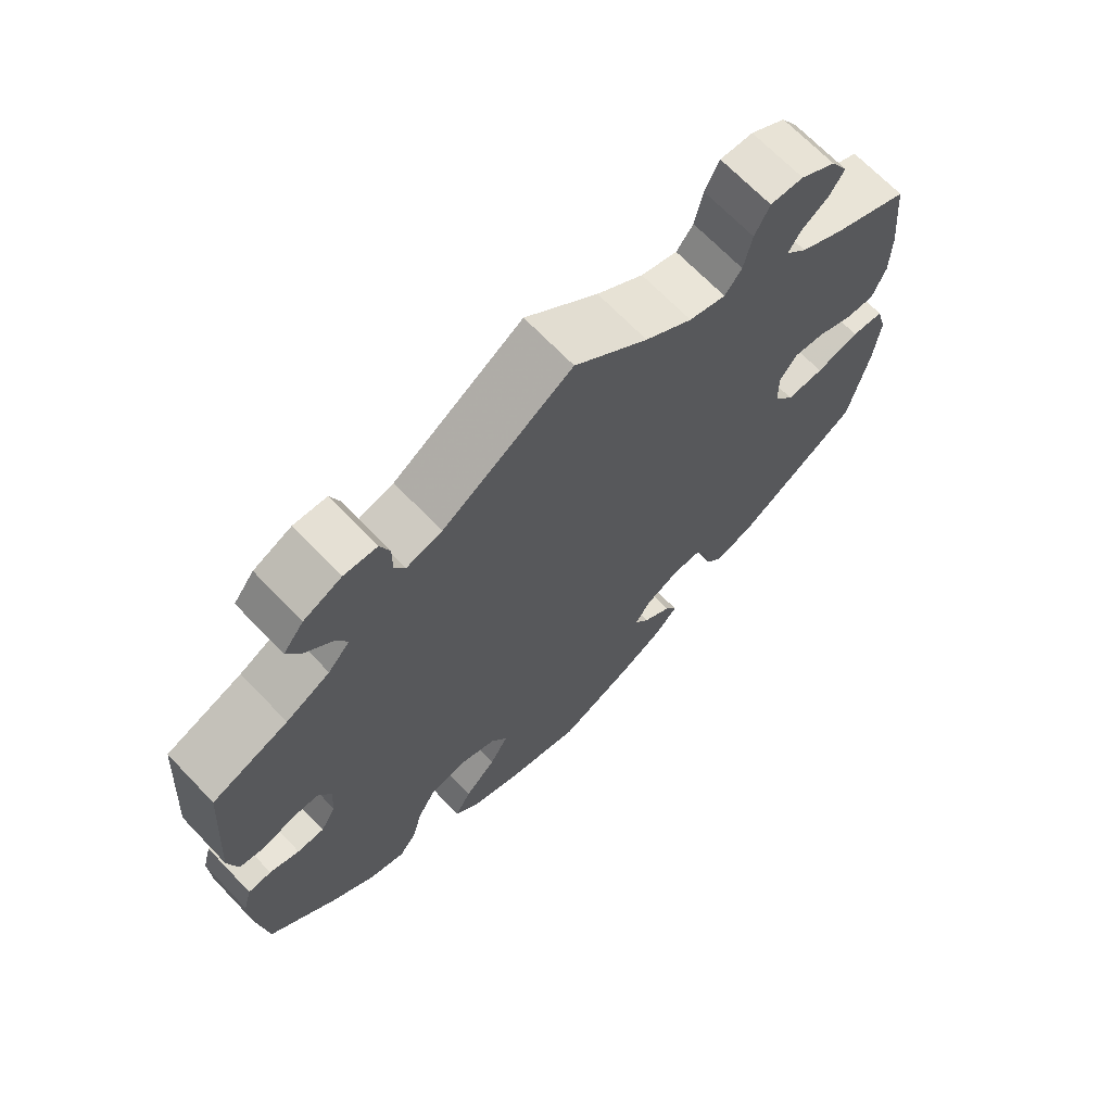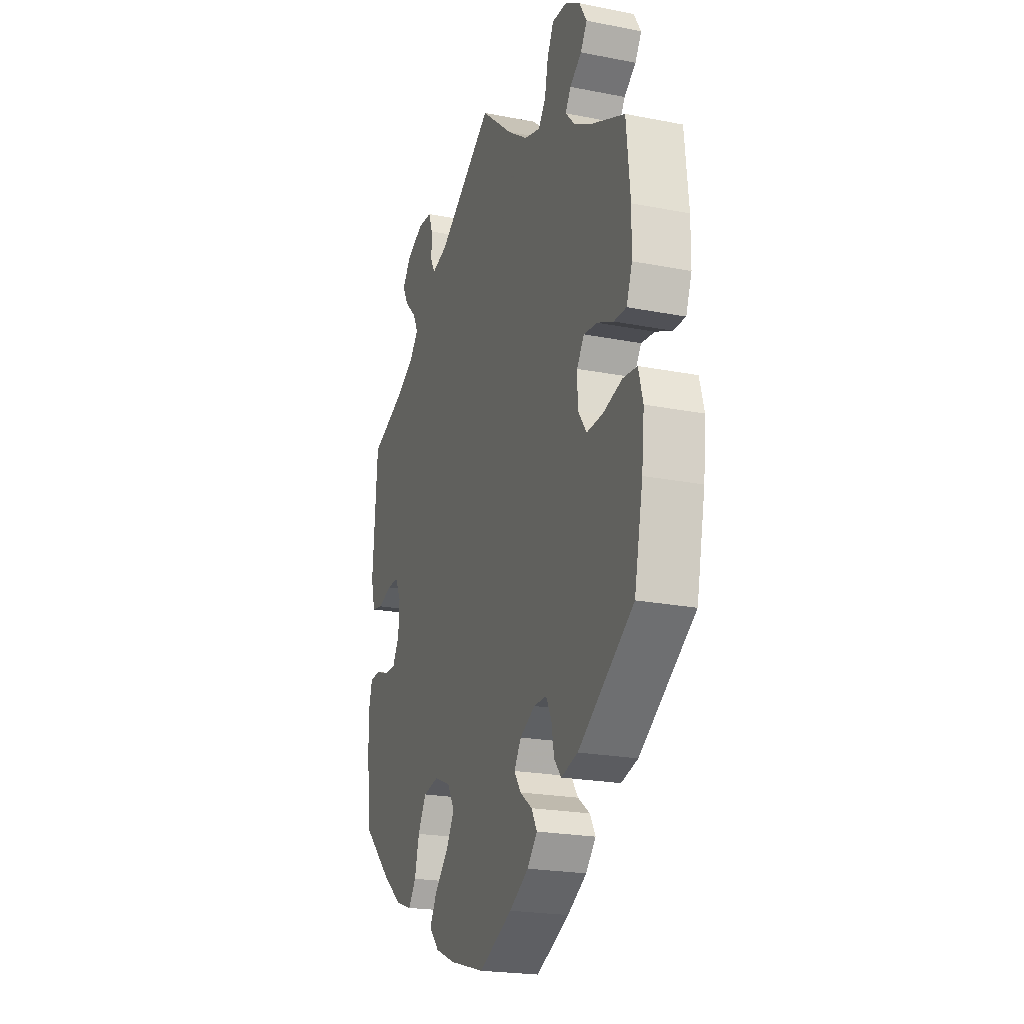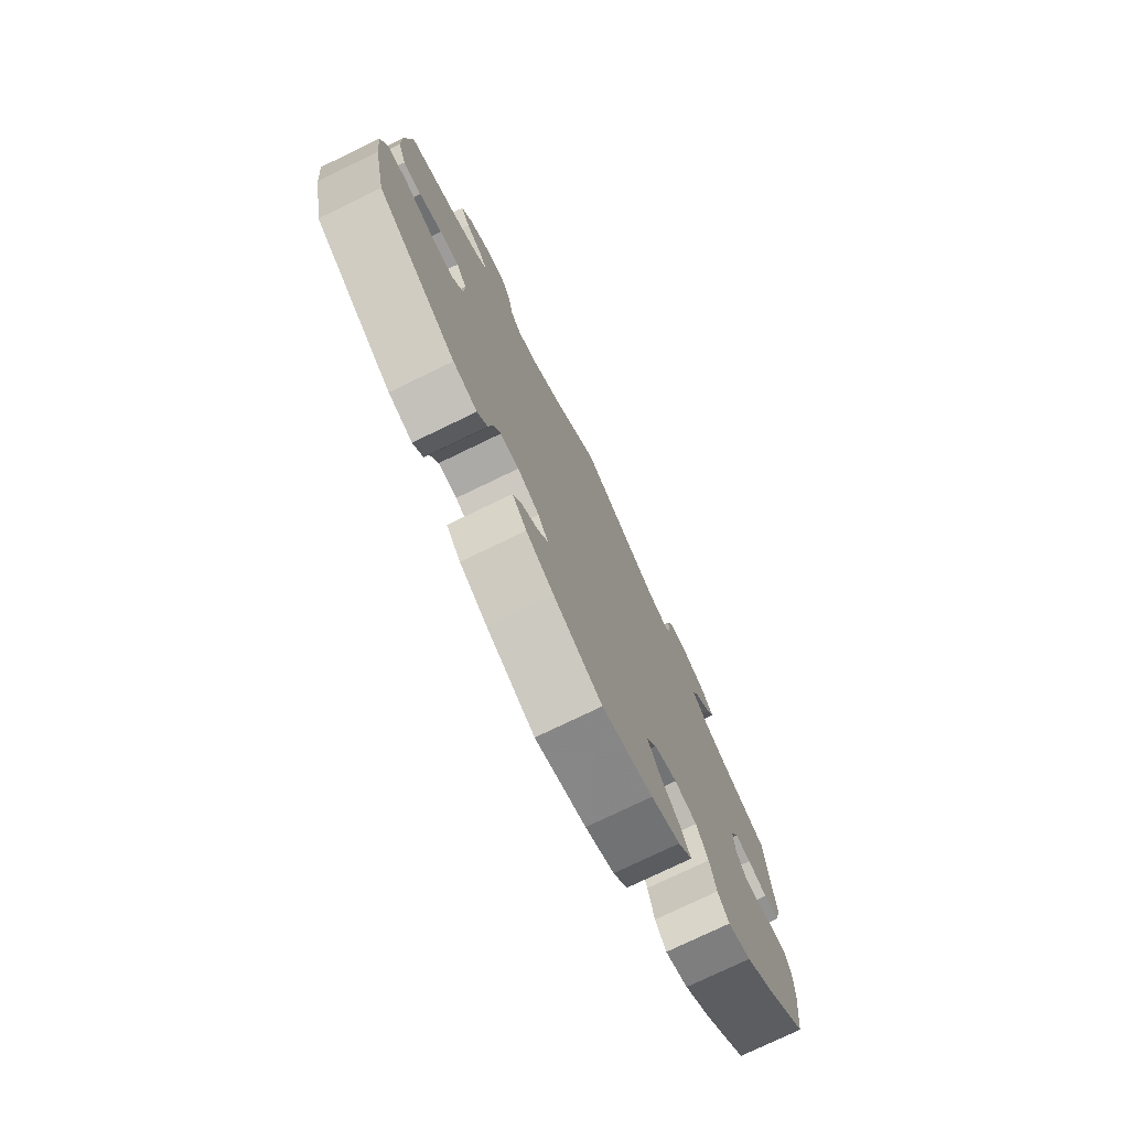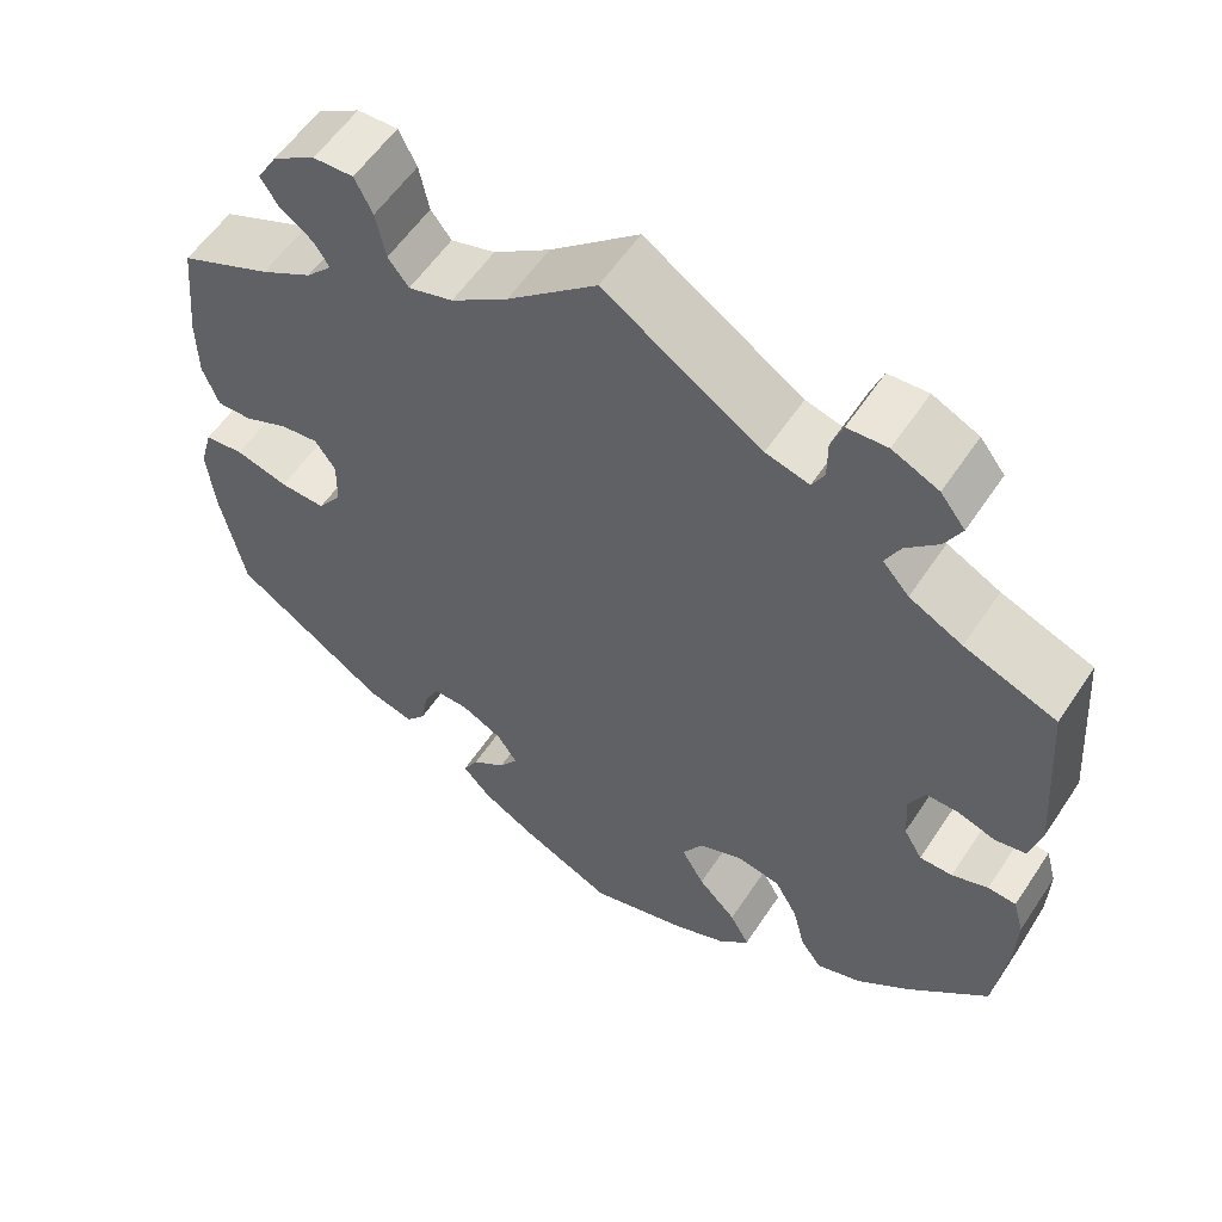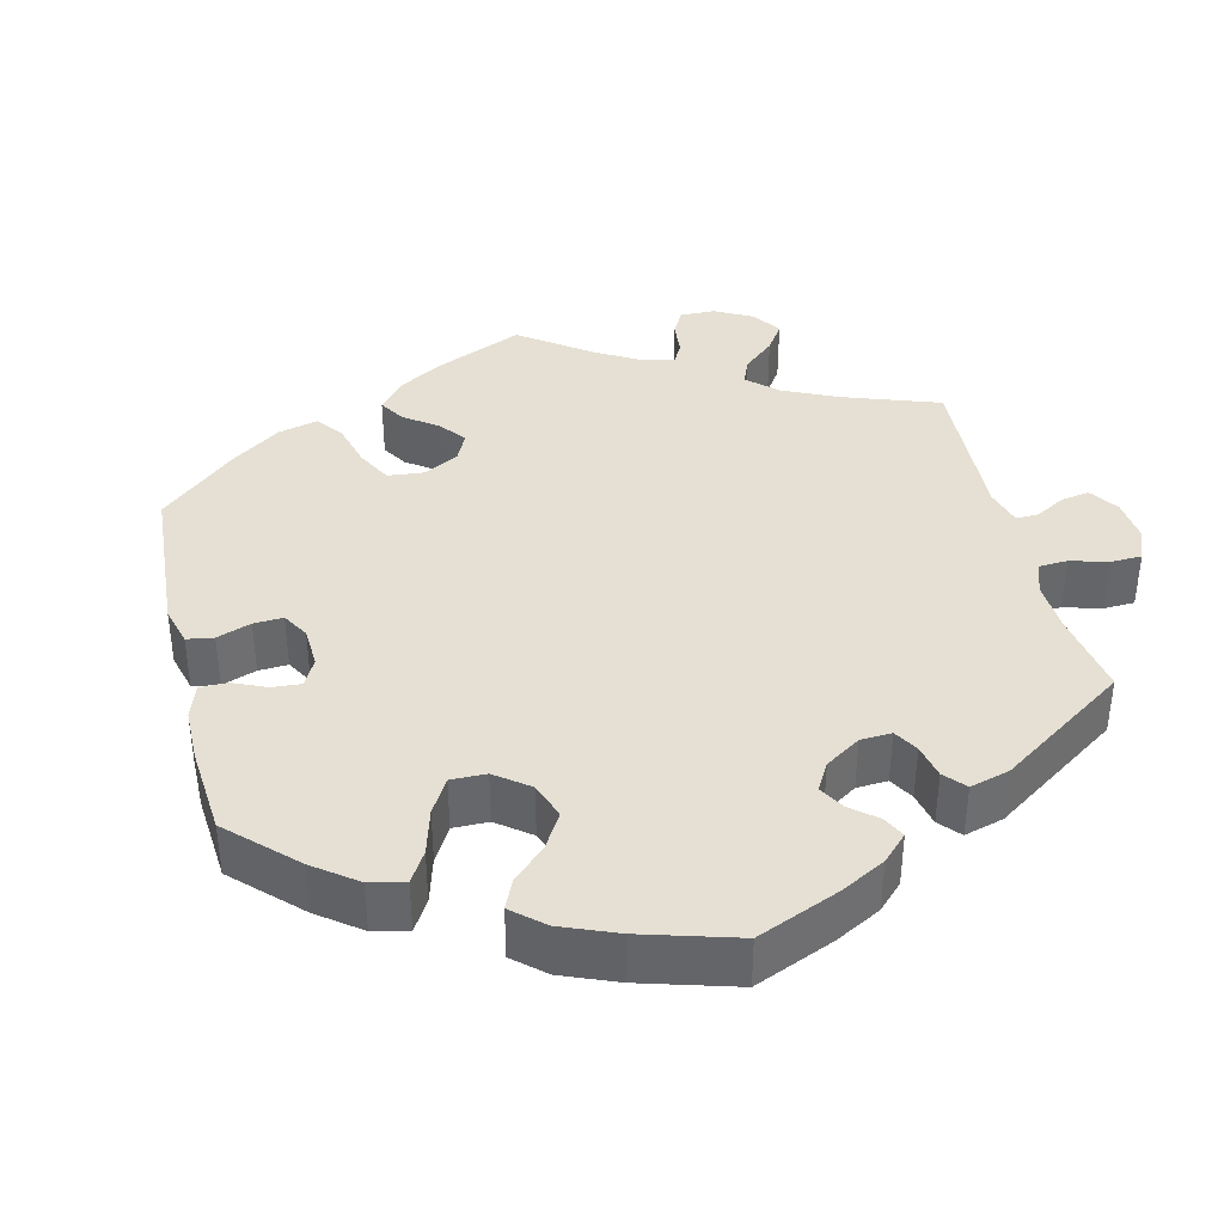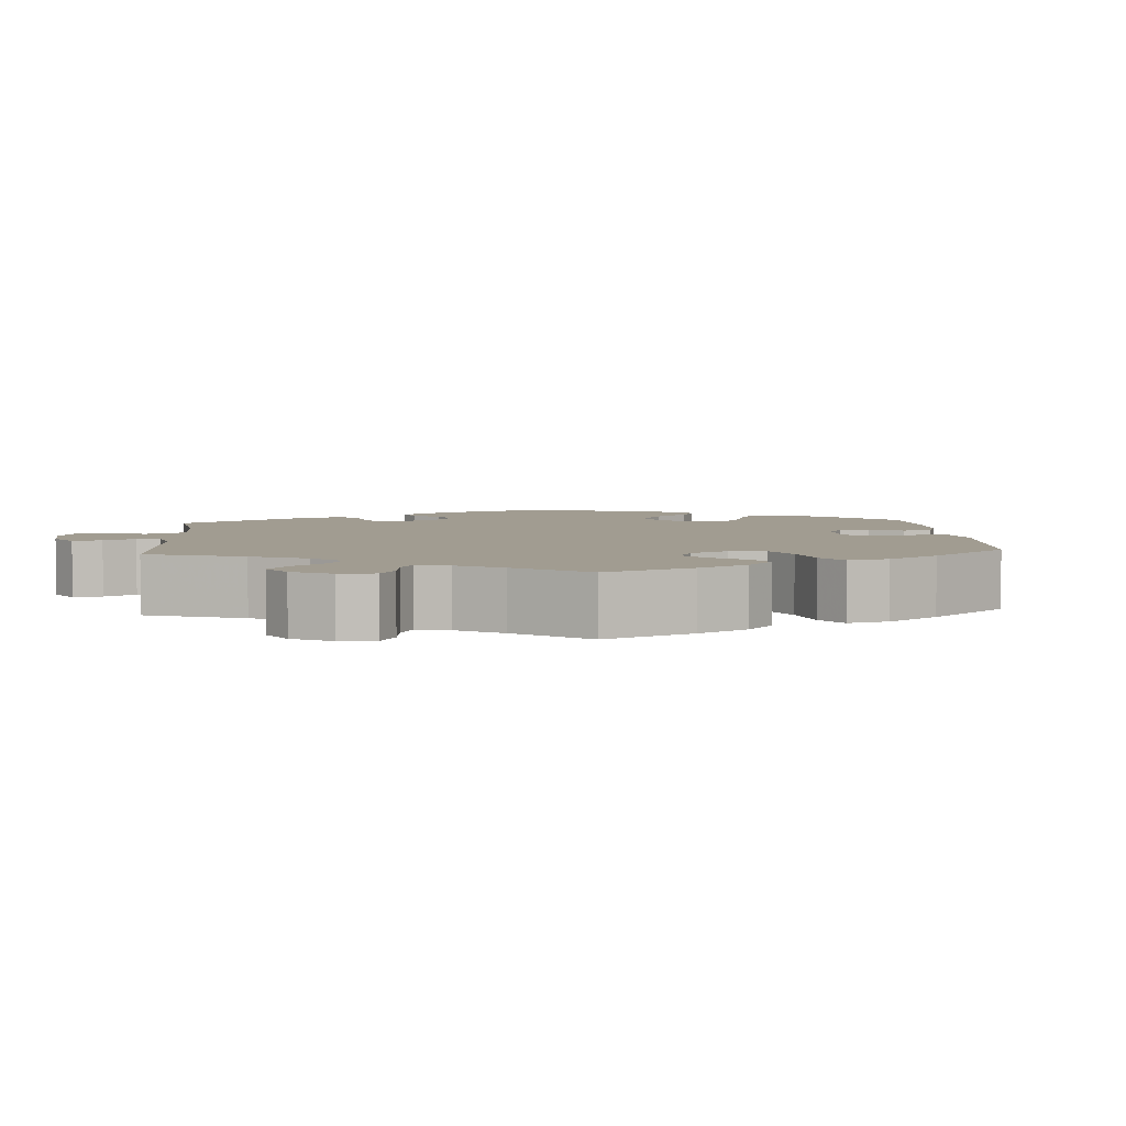
<metadata>
{"format":"obj","ext":"obj","renderer":"f3d","projection":"perspective","resolution":1024,"background":"white","views":[{"elev":68.7,"azim":-43.8,"up":"+Z"},{"elev":-21.9,"azim":71.0,"up":"+Z"},{"elev":-76.1,"azim":115.8,"up":"+Z"},{"elev":57.0,"azim":-146.8,"up":"+Z"},{"elev":38.2,"azim":-133.5,"up":"+Y"},{"elev":4.5,"azim":55.8,"up":"+Y"}]}
</metadata>
<code>
v -0.514 0.07 -0.178
v -0.516 0.07 -0.112
v -0.504 0.07 -0.068
v -0.472 0.07 -0.066
v -0.431 0.07 -0.081
v -0.394 0.07 -0.081
v -0.373 0.07 -0.045
v -0.37 0.07 0.009
v -0.388 0.07 0.045
v -0.424 0.07 0.045
v -0.467 0.07 0.031
v -0.502 0.07 0.038
v -0.515 0.07 0.089
v -0.5 0.07 0.289
v -0.396 0.07 0.329
v -0.336 0.07 0.36
v -0.306 0.07 0.394
v -0.323 0.07 0.428
v -0.359 0.07 0.463
v -0.378 0.07 0.499
v -0.35 0.07 0.535
v -0.298 0.07 0.559
v -0.253 0.07 0.556
v -0.24 0.07 0.521
v -0.24 0.07 0.476
v -0.226 0.07 0.45
v -0.177 0.07 0.463
v 0 0.07 0.578
v 0.1 0.07 0.492
v 0.164 0.07 0.447
v 0.214 0.07 0.432
v 0.237 0.07 0.462
v 0.248 0.07 0.515
v 0.268 0.07 0.555
v 0.313 0.07 0.553
v 0.361 0.07 0.523
v 0.384 0.07 0.484
v 0.364 0.07 0.452
v 0.327 0.07 0.426
v 0.31 0.07 0.399
v 0.339 0.07 0.368
v 0.397 0.07 0.335
v 0.5 0.07 0.289
v 0.512 0.07 0.169
v 0.511 0.07 0.098
v 0.493 0.07 0.051
v 0.454 0.07 0.052
v 0.404 0.07 0.074
v 0.362 0.07 0.079
v 0.339 0.07 0.046
v 0.34 0.07 -0.007
v 0.367 0.07 -0.045
v 0.418 0.07 -0.043
v 0.477 0.07 -0.027
v 0.521 0.07 -0.032
v 0.535 0.07 -0.083
v 0.527 0.07 -0.161
v 0.5 0.07 -0.289
v 0.328 0.07 -0.404
v 0.276 0.07 -0.418
v 0.254 0.07 -0.391
v 0.246 0.07 -0.345
v 0.229 0.07 -0.311
v 0.189 0.07 -0.311
v 0.142 0.07 -0.335
v 0.12 0.07 -0.369
v 0.141 0.07 -0.4
v 0.179 0.07 -0.428
v 0.196 0.07 -0.459
v 0.165 0.07 -0.494
v 0.105 0.07 -0.529
v 0.001 0.07 -0.578
v -0.109 0.07 -0.547
v -0.172 0.07 -0.52
v -0.203 0.07 -0.486
v -0.181 0.07 -0.446
v -0.138 0.07 -0.402
v -0.112 0.07 -0.357
v -0.135 0.07 -0.318
v -0.185 0.07 -0.297
v -0.234 0.07 -0.306
v -0.26 0.07 -0.352
v -0.274 0.07 -0.408
v -0.298 0.07 -0.441
v -0.348 0.07 -0.424
v -0.408 0.07 -0.377
v -0.5 0.07 -0.289
v -0.514 0 -0.178
v -0.516 0 -0.112
v -0.504 0 -0.068
v -0.472 0 -0.066
v -0.431 0 -0.081
v -0.394 0 -0.081
v -0.373 0 -0.045
v -0.37 0 0.009
v -0.388 0 0.045
v -0.424 0 0.045
v -0.467 0 0.031
v -0.502 0 0.038
v -0.515 0 0.089
v -0.5 0 0.289
v -0.396 0 0.329
v -0.336 0 0.36
v -0.306 0 0.394
v -0.323 0 0.428
v -0.359 0 0.463
v -0.378 0 0.499
v -0.35 0 0.535
v -0.298 0 0.559
v -0.253 0 0.556
v -0.24 0 0.521
v -0.24 0 0.476
v -0.226 0 0.45
v -0.177 0 0.463
v 0 0 0.578
v 0.1 0 0.492
v 0.164 0 0.447
v 0.214 0 0.432
v 0.237 0 0.462
v 0.248 0 0.515
v 0.268 0 0.555
v 0.313 0 0.553
v 0.361 0 0.523
v 0.384 0 0.484
v 0.364 0 0.452
v 0.327 0 0.426
v 0.31 0 0.399
v 0.339 0 0.368
v 0.397 0 0.335
v 0.5 0 0.289
v 0.512 0 0.169
v 0.511 0 0.098
v 0.493 0 0.051
v 0.454 0 0.052
v 0.404 0 0.074
v 0.362 0 0.079
v 0.339 0 0.046
v 0.34 0 -0.007
v 0.367 0 -0.045
v 0.418 0 -0.043
v 0.477 0 -0.027
v 0.521 0 -0.032
v 0.535 0 -0.083
v 0.527 0 -0.161
v 0.5 0 -0.289
v 0.328 0 -0.404
v 0.276 0 -0.418
v 0.254 0 -0.391
v 0.246 0 -0.345
v 0.229 0 -0.311
v 0.189 0 -0.311
v 0.142 0 -0.335
v 0.12 0 -0.369
v 0.141 0 -0.4
v 0.179 0 -0.428
v 0.196 0 -0.459
v 0.165 0 -0.494
v 0.105 0 -0.529
v 0.001 0 -0.578
v -0.109 0 -0.547
v -0.172 0 -0.52
v -0.203 0 -0.486
v -0.181 0 -0.446
v -0.138 0 -0.402
v -0.112 0 -0.357
v -0.135 0 -0.318
v -0.185 0 -0.297
v -0.234 0 -0.306
v -0.26 0 -0.352
v -0.274 0 -0.408
v -0.298 0 -0.441
v -0.348 0 -0.424
v -0.408 0 -0.377
v -0.5 0 -0.289
f 82 83 84 85
f 81 82 85 86
f 74 75 76 77
f 74 77 78
f 73 74 78
f 72 73 78
f 71 72 78
f 70 71 78 79
f 67 68 69 70
f 66 67 70 79
f 59 60 61 62
f 59 62 63
f 58 59 63
f 57 58 63 64
f 53 54 55 56
f 52 53 56 57
f 45 46 47 48
f 45 48 49
f 42 43 44 45
f 41 42 45 49
f 40 41 49 50
f 36 37 38 39
f 36 39 40
f 35 36 40
f 32 33 34 35
f 31 32 35 40
f 30 31 40 50
f 27 28 29
f 26 27 29 30
f 22 23 24 25
f 22 25 26
f 21 22 26
f 18 19 20 21
f 17 18 21 26
f 16 17 26 30
f 12 13 14 15
f 10 11 12 15
f 9 10 15 16
f 8 9 16 30
f 2 3 4 5
f 2 5 6
f 1 2 6
f 81 86 87 1
f 65 66 79 80
f 64 65 80
f 52 57 64 80
f 51 52 80 81
f 7 8 30 50
f 6 7 50 51
f 1 6 51 81
f 172 171 170 169
f 173 172 169 168
f 164 163 162 161
f 165 164 161
f 165 161 160
f 165 160 159
f 165 159 158
f 166 165 158 157
f 157 156 155 154
f 166 157 154 153
f 149 148 147 146
f 150 149 146
f 150 146 145
f 151 150 145 144
f 143 142 141 140
f 144 143 140 139
f 135 134 133 132
f 136 135 132
f 132 131 130 129
f 136 132 129 128
f 137 136 128 127
f 126 125 124 123
f 127 126 123
f 127 123 122
f 122 121 120 119
f 127 122 119 118
f 137 127 118 117
f 116 115 114
f 117 116 114 113
f 112 111 110 109
f 113 112 109
f 113 109 108
f 108 107 106 105
f 113 108 105 104
f 117 113 104 103
f 102 101 100 99
f 102 99 98 97
f 103 102 97 96
f 117 103 96 95
f 92 91 90 89
f 93 92 89
f 93 89 88
f 88 174 173 168
f 167 166 153 152
f 167 152 151
f 167 151 144 139
f 168 167 139 138
f 137 117 95 94
f 138 137 94 93
f 168 138 93 88
f 1 88 89 2
f 2 89 90 3
f 3 90 91 4
f 4 91 92 5
f 5 92 93 6
f 6 93 94 7
f 7 94 95 8
f 8 95 96 9
f 9 96 97 10
f 10 97 98 11
f 11 98 99 12
f 12 99 100 13
f 13 100 101 14
f 14 101 102 15
f 15 102 103 16
f 16 103 104 17
f 17 104 105 18
f 18 105 106 19
f 19 106 107 20
f 20 107 108 21
f 21 108 109 22
f 22 109 110 23
f 23 110 111 24
f 24 111 112 25
f 25 112 113 26
f 26 113 114 27
f 27 114 115 28
f 28 115 116 29
f 29 116 117 30
f 30 117 118 31
f 31 118 119 32
f 32 119 120 33
f 33 120 121 34
f 34 121 122 35
f 35 122 123 36
f 36 123 124 37
f 37 124 125 38
f 38 125 126 39
f 39 126 127 40
f 40 127 128 41
f 41 128 129 42
f 42 129 130 43
f 43 130 131 44
f 44 131 132 45
f 45 132 133 46
f 46 133 134 47
f 47 134 135 48
f 48 135 136 49
f 49 136 137 50
f 50 137 138 51
f 51 138 139 52
f 52 139 140 53
f 53 140 141 54
f 54 141 142 55
f 55 142 143 56
f 56 143 144 57
f 57 144 145 58
f 58 145 146 59
f 59 146 147 60
f 60 147 148 61
f 61 148 149 62
f 62 149 150 63
f 63 150 151 64
f 64 151 152 65
f 65 152 153 66
f 66 153 154 67
f 67 154 155 68
f 68 155 156 69
f 69 156 157 70
f 70 157 158 71
f 71 158 159 72
f 72 159 160 73
f 73 160 161 74
f 74 161 162 75
f 75 162 163 76
f 76 163 164 77
f 77 164 165 78
f 78 165 166 79
f 79 166 167 80
f 80 167 168 81
f 81 168 169 82
f 82 169 170 83
f 83 170 171 84
f 84 171 172 85
f 85 172 173 86
f 86 173 174 87
f 87 174 88 1

</code>
